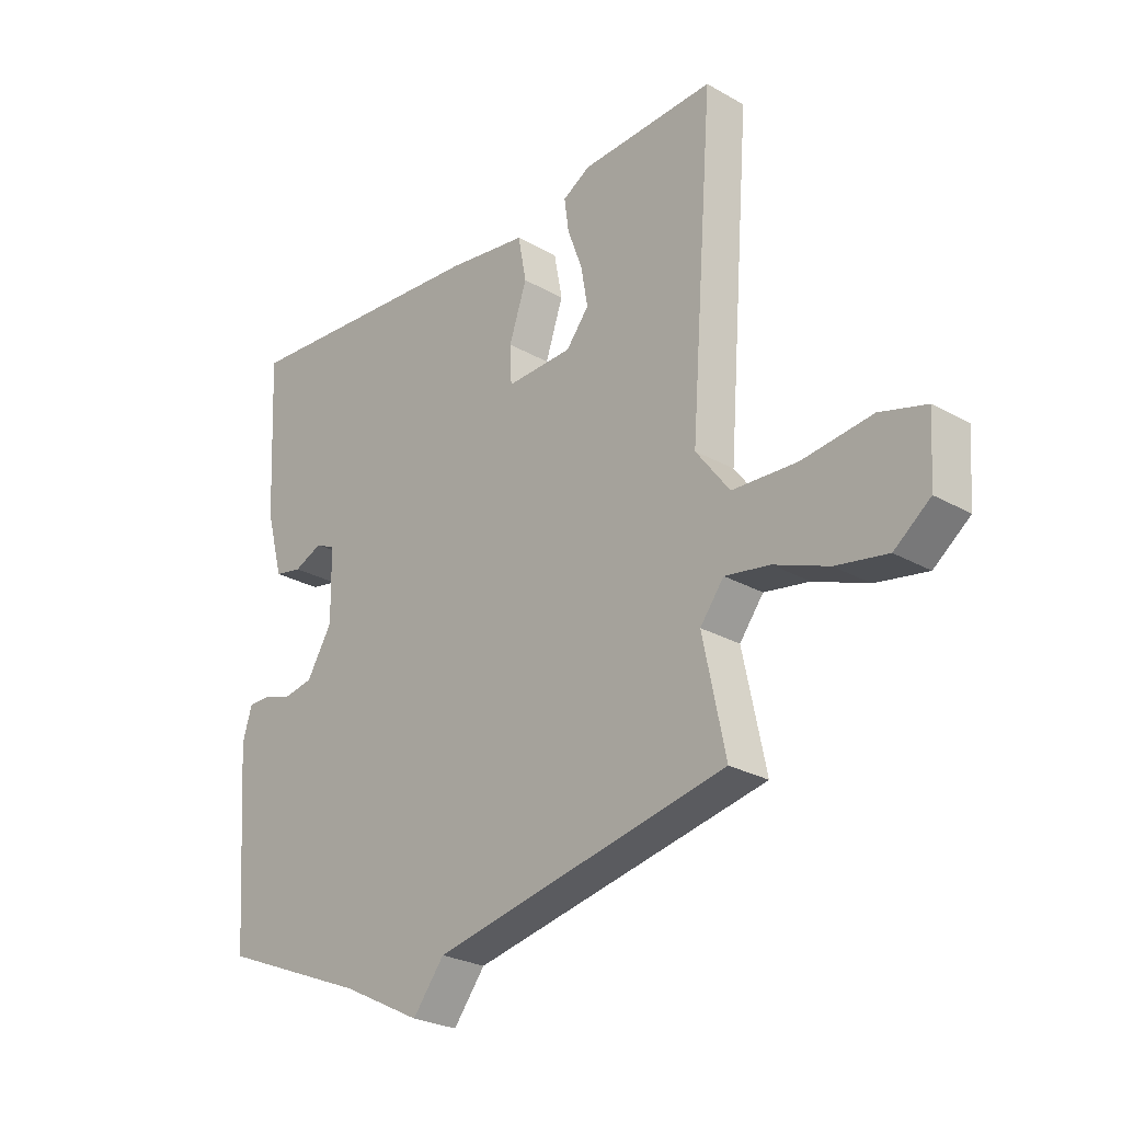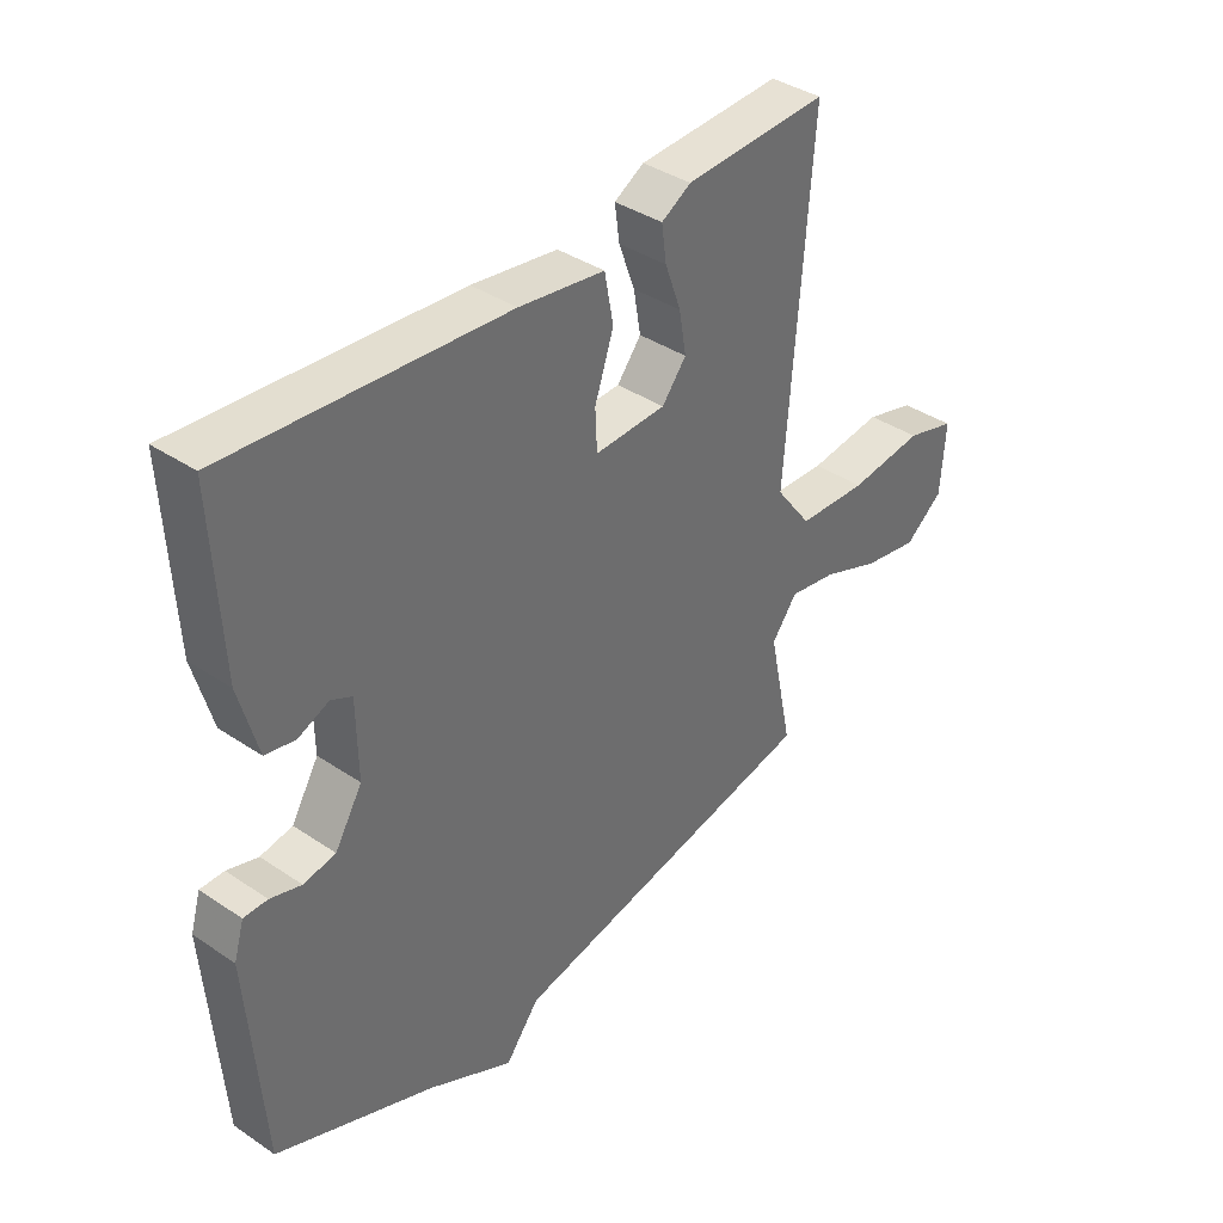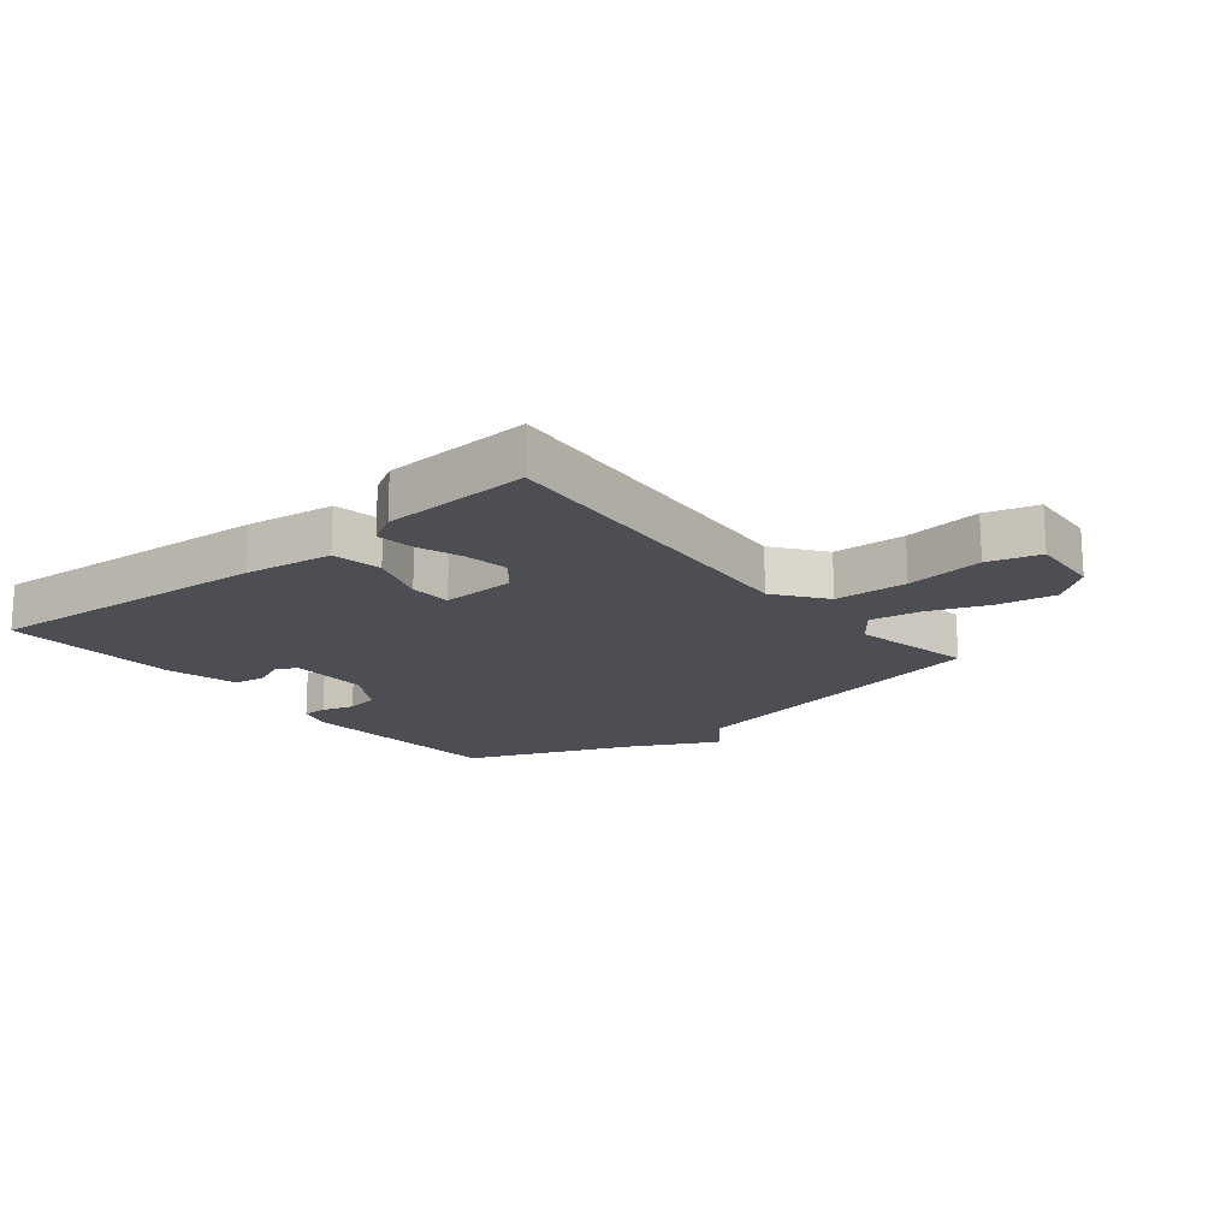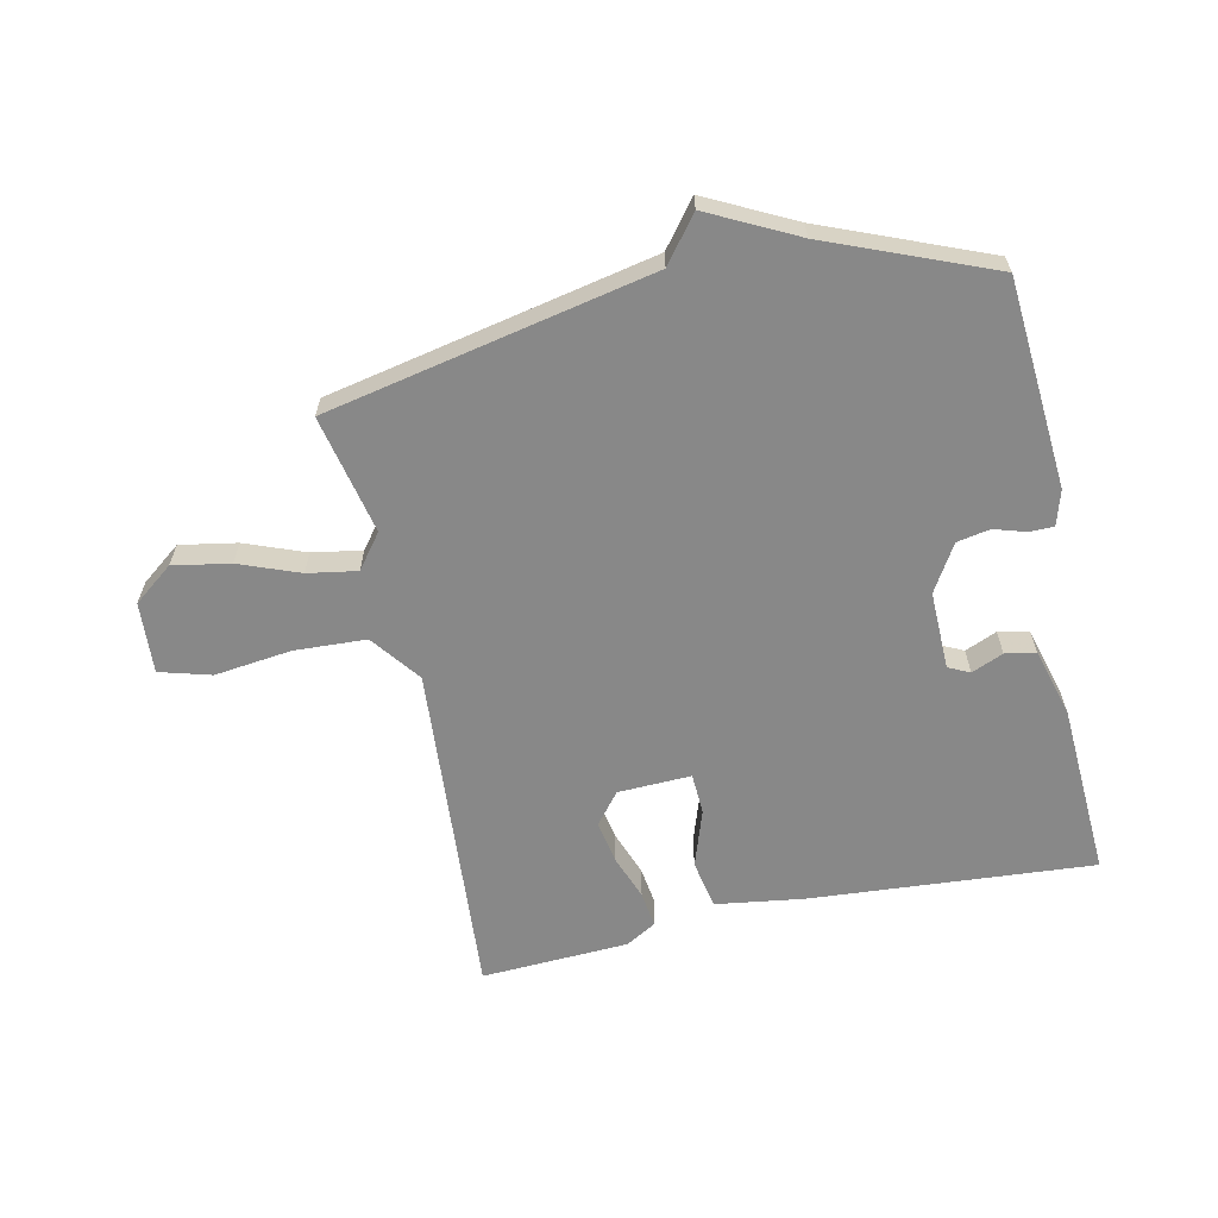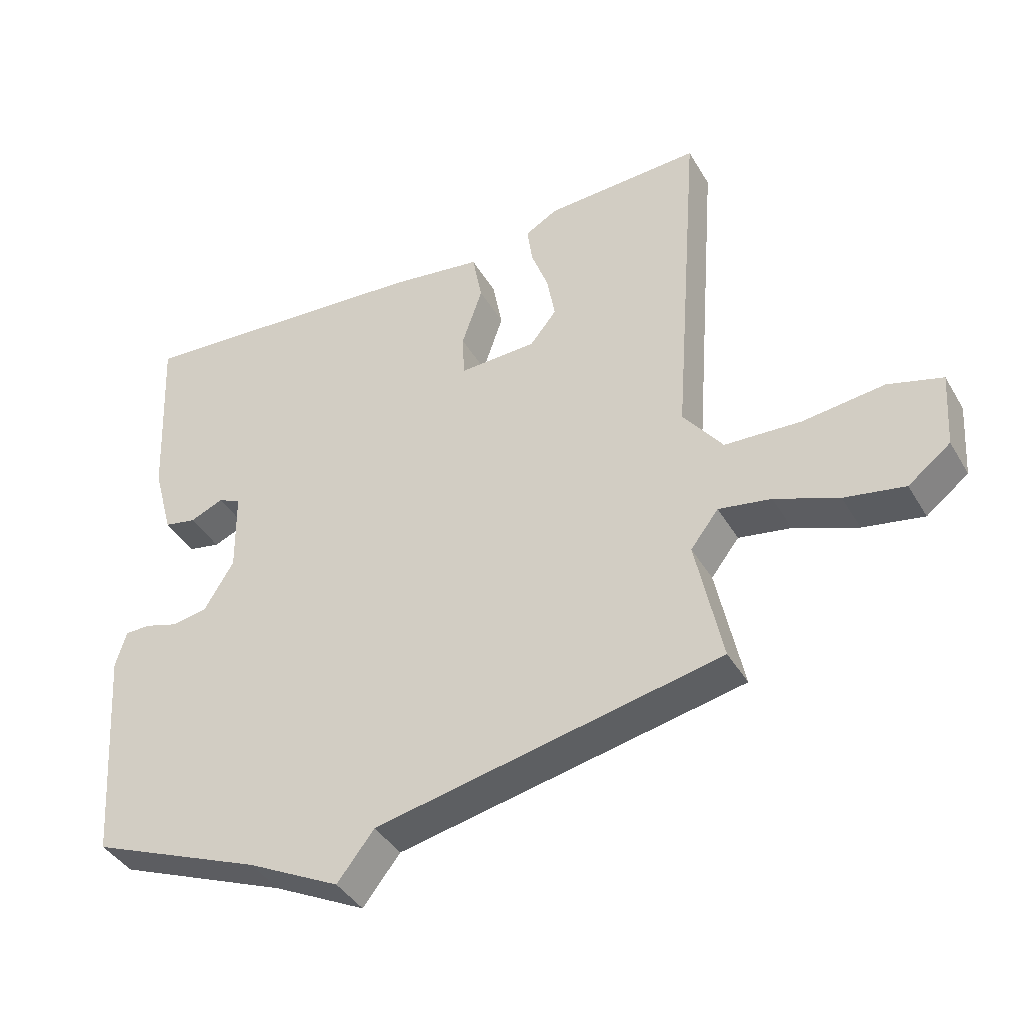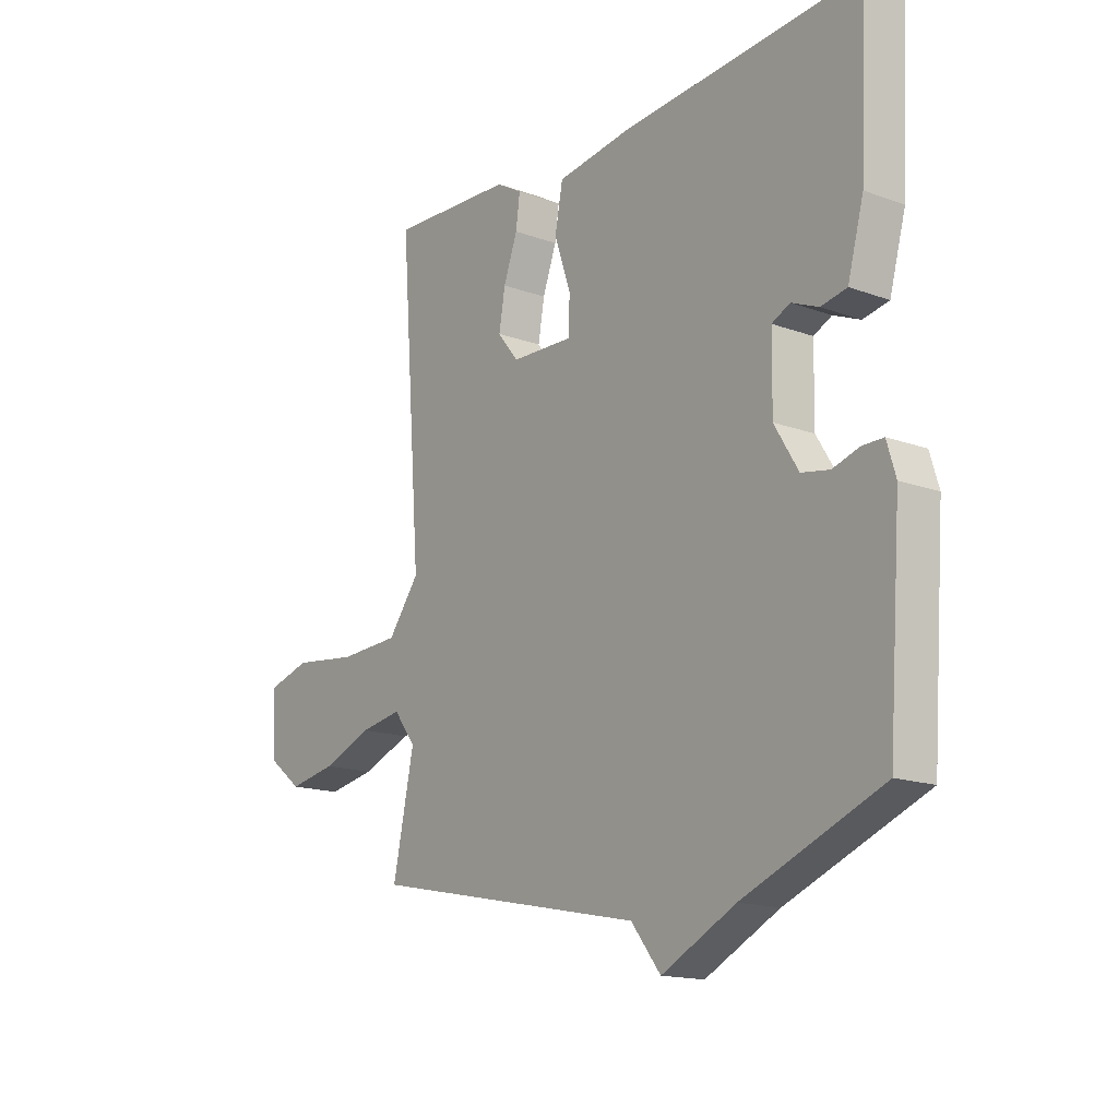
<metadata>
{"format":"obj","ext":"obj","renderer":"f3d","projection":"perspective","resolution":1024,"background":"white","views":[{"elev":-26.3,"azim":48.2,"up":"+Z"},{"elev":38.4,"azim":-49.6,"up":"+Z"},{"elev":-17.4,"azim":39.1,"up":"+Y"},{"elev":-62.7,"azim":-167.6,"up":"+Y"},{"elev":-40.6,"azim":27.9,"up":"+Z"},{"elev":-15.8,"azim":-127.3,"up":"+Z"}]}
</metadata>
<code>
v 0.5 0.07 -0.5
v -0.033 0.07 -0.609
v -0.09 0.07 -0.682
v -0.233 0.07 -0.609
v -0.5 0.07 -0.5
v -0.525 0.07 -0.158
v -0.508 0.07 -0.101
v -0.468 0.07 -0.101
v -0.416 0.07 -0.117
v -0.362 0.07 -0.107
v -0.316 0.07 -0.031
v -0.318 0.07 0.097
v -0.353 0.07 0.114
v -0.405 0.07 0.092
v -0.455 0.07 0.102
v -0.486 0.07 0.216
v -0.5 0.07 0.5
v -0.036 0.07 0.464
v 0.108 0.07 0.443
v 0.123 0.07 0.363
v 0.091 0.07 0.269
v 0.094 0.07 0.202
v 0.214 0.07 0.206
v 0.255 0.07 0.257
v 0.243 0.07 0.327
v 0.216 0.07 0.401
v 0.208 0.07 0.46
v 0.258 0.07 0.489
v 0.5 0.07 0.5
v 0.458 0.07 -0.055
v 0.519 0.07 -0.136
v 0.637 0.07 -0.142
v 0.763 0.07 -0.127
v 0.847 0.07 -0.151
v 0.839 0.07 -0.268
v 0.774 0.07 -0.318
v 0.681 0.07 -0.301
v 0.583 0.07 -0.263
v 0.502 0.07 -0.249
v 0.459 0.07 -0.305
v 0.5 0 -0.5
v -0.033 0 -0.609
v -0.09 0 -0.682
v -0.233 0 -0.609
v -0.5 0 -0.5
v -0.525 0 -0.158
v -0.508 0 -0.101
v -0.468 0 -0.101
v -0.416 0 -0.117
v -0.362 0 -0.107
v -0.316 0 -0.031
v -0.318 0 0.097
v -0.353 0 0.114
v -0.405 0 0.092
v -0.455 0 0.102
v -0.486 0 0.216
v -0.5 0 0.5
v -0.036 0 0.464
v 0.108 0 0.443
v 0.123 0 0.363
v 0.091 0 0.269
v 0.094 0 0.202
v 0.214 0 0.206
v 0.255 0 0.257
v 0.243 0 0.327
v 0.216 0 0.401
v 0.208 0 0.46
v 0.258 0 0.489
v 0.5 0 0.5
v 0.458 0 -0.055
v 0.519 0 -0.136
v 0.637 0 -0.142
v 0.763 0 -0.127
v 0.847 0 -0.151
v 0.839 0 -0.268
v 0.774 0 -0.318
v 0.681 0 -0.301
v 0.583 0 -0.263
v 0.502 0 -0.249
v 0.459 0 -0.305
f 36 37 38
f 35 36 38
f 34 35 38
f 33 34 38
f 32 33 38
f 31 32 38 39
f 30 31 39 40
f 28 29 30
f 27 28 30
f 26 27 30
f 25 26 30
f 24 25 30 40
f 19 20 21
f 18 19 21
f 17 18 21
f 16 17 21
f 15 16 21
f 15 21 22
f 13 14 15
f 13 15 22 23
f 7 8 9
f 6 7 9
f 5 6 9
f 4 5 9
f 4 9 10
f 3 4 10
f 2 3 10
f 40 1 2
f 24 40 2
f 23 24 2
f 12 13 23
f 11 12 23 2
f 2 10 11
f 78 77 76
f 78 76 75
f 78 75 74
f 78 74 73
f 78 73 72
f 79 78 72 71
f 80 79 71 70
f 70 69 68
f 70 68 67
f 70 67 66
f 70 66 65
f 80 70 65 64
f 61 60 59
f 61 59 58
f 61 58 57
f 61 57 56
f 61 56 55
f 62 61 55
f 55 54 53
f 63 62 55 53
f 49 48 47
f 49 47 46
f 49 46 45
f 49 45 44
f 50 49 44
f 50 44 43
f 50 43 42
f 42 41 80
f 42 80 64
f 42 64 63
f 63 53 52
f 42 63 52 51
f 51 50 42
f 1 41 42 2
f 2 42 43 3
f 3 43 44 4
f 4 44 45 5
f 5 45 46 6
f 6 46 47 7
f 7 47 48 8
f 8 48 49 9
f 9 49 50 10
f 10 50 51 11
f 11 51 52 12
f 12 52 53 13
f 13 53 54 14
f 14 54 55 15
f 15 55 56 16
f 16 56 57 17
f 17 57 58 18
f 18 58 59 19
f 19 59 60 20
f 20 60 61 21
f 21 61 62 22
f 22 62 63 23
f 23 63 64 24
f 24 64 65 25
f 25 65 66 26
f 26 66 67 27
f 27 67 68 28
f 28 68 69 29
f 29 69 70 30
f 30 70 71 31
f 31 71 72 32
f 32 72 73 33
f 33 73 74 34
f 34 74 75 35
f 35 75 76 36
f 36 76 77 37
f 37 77 78 38
f 38 78 79 39
f 39 79 80 40
f 40 80 41 1

</code>
